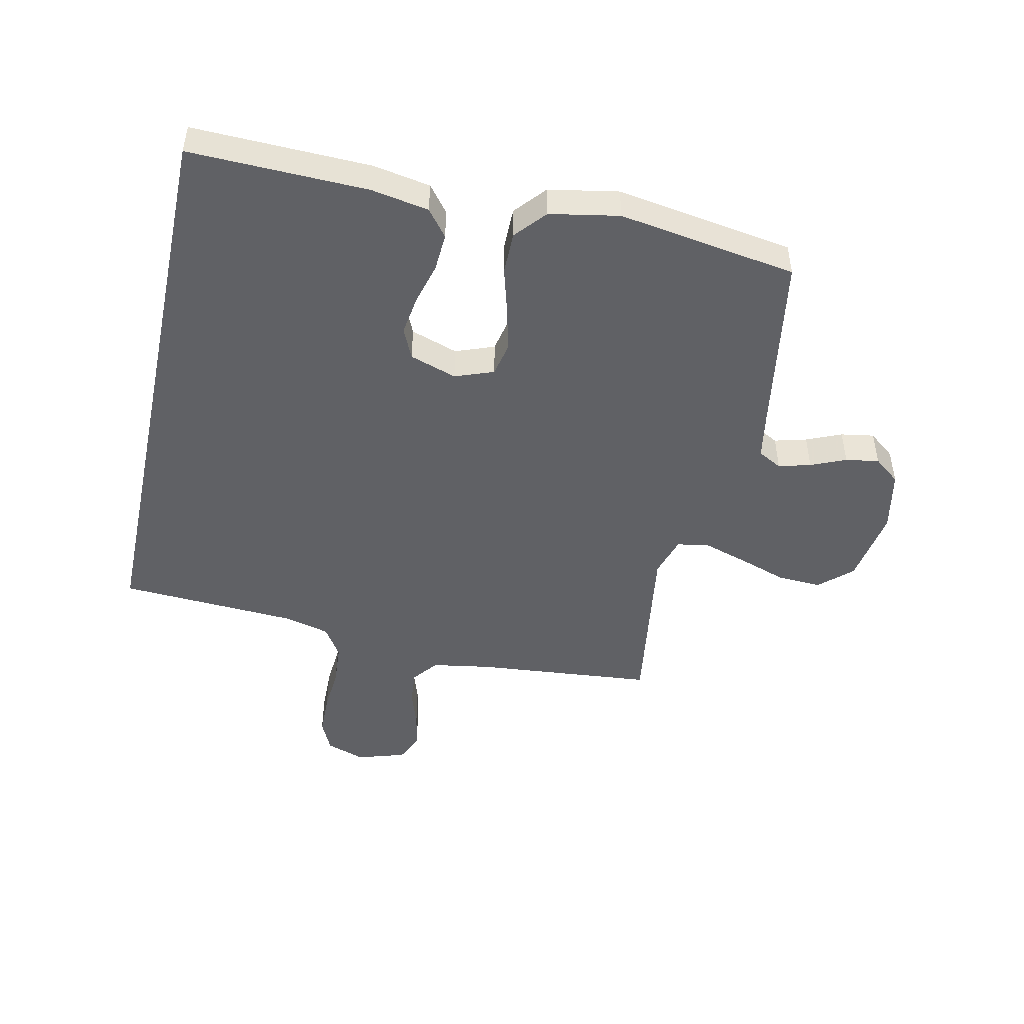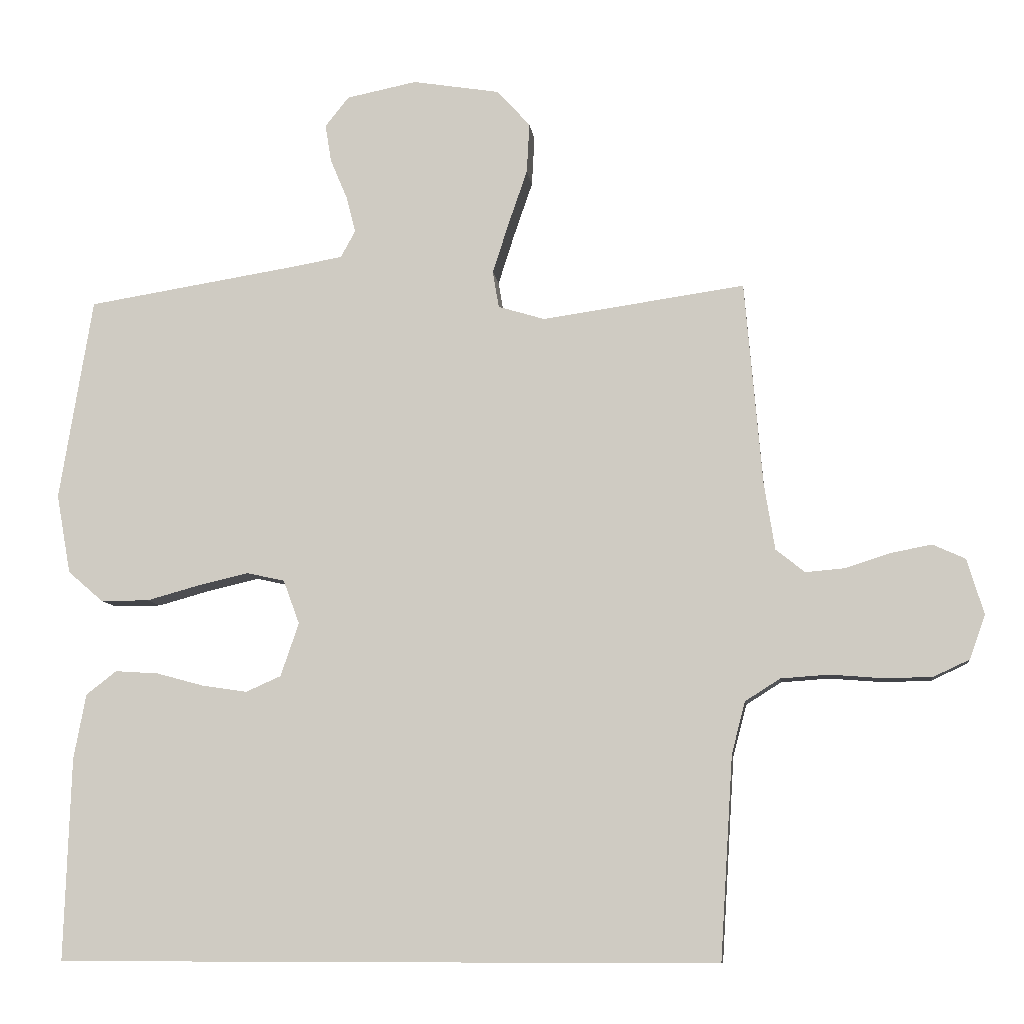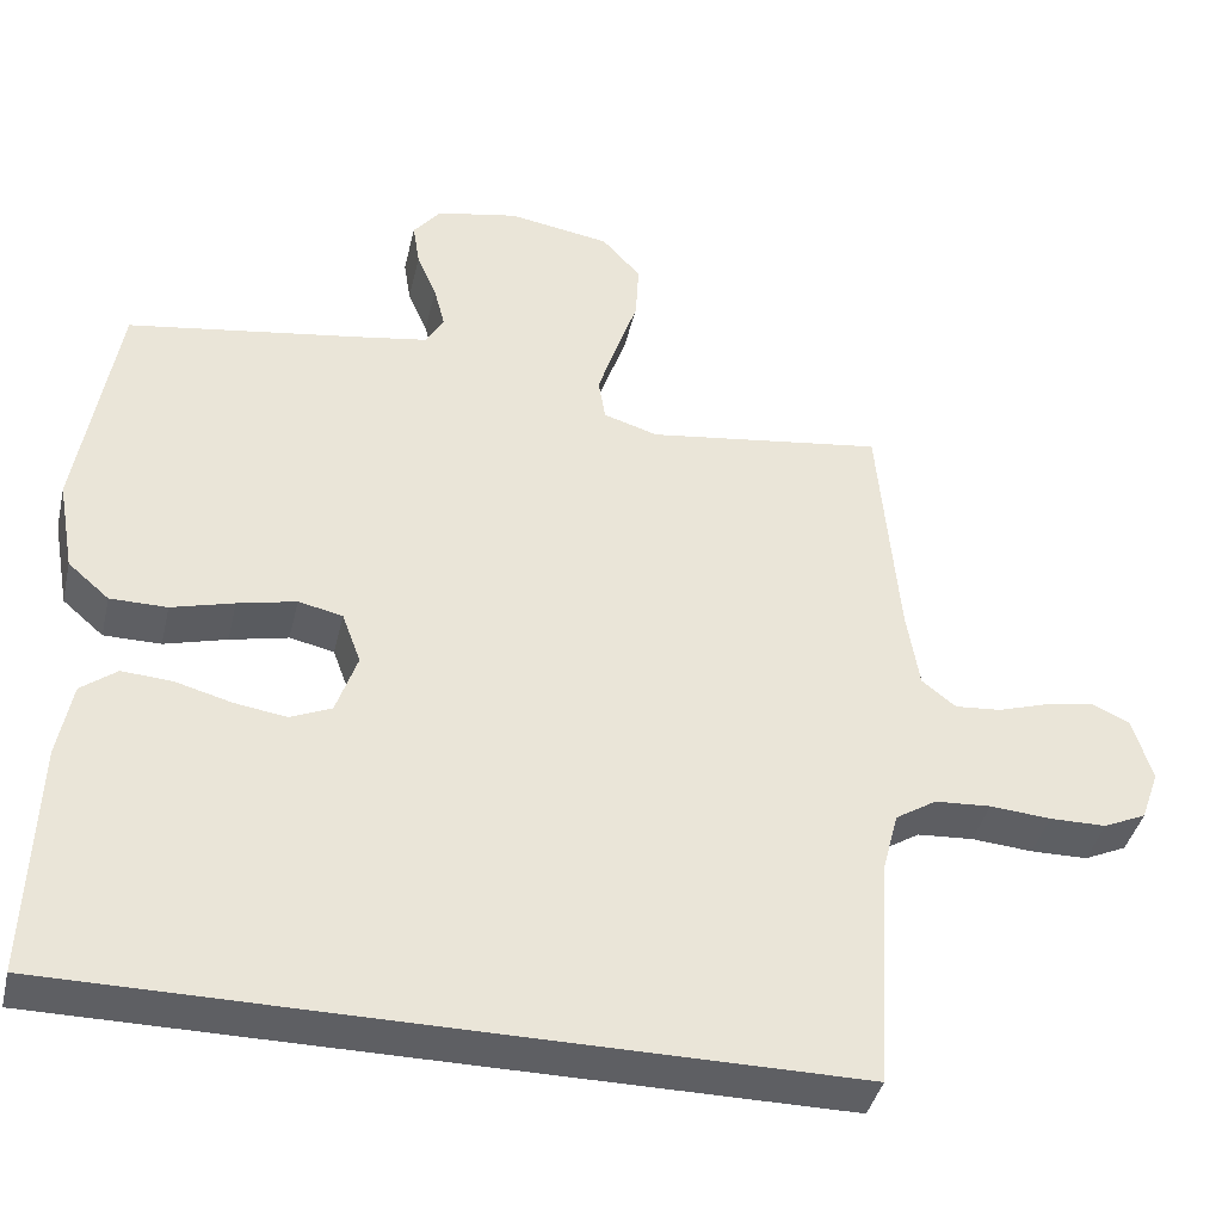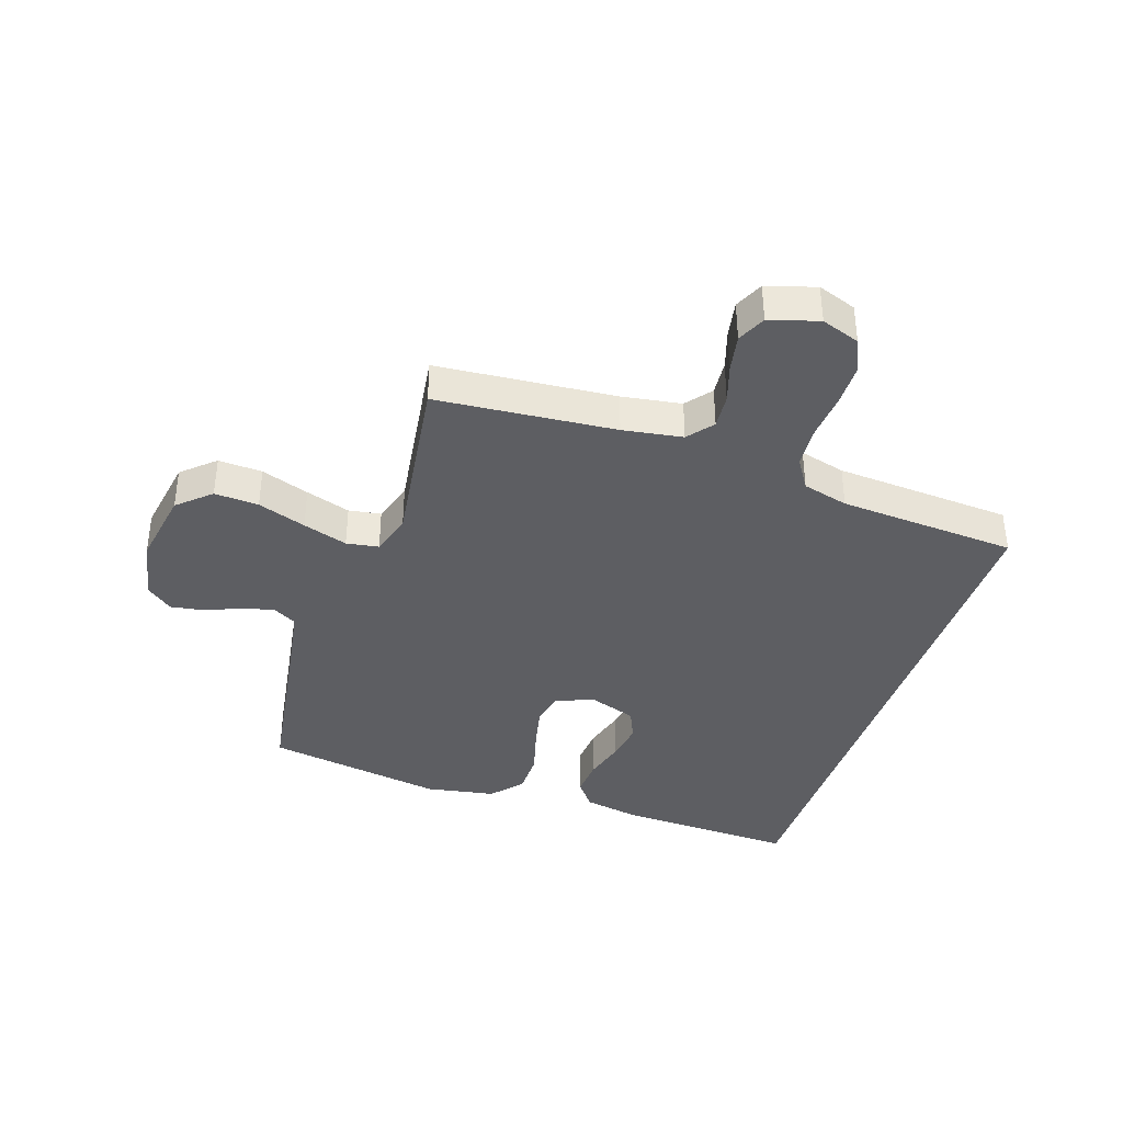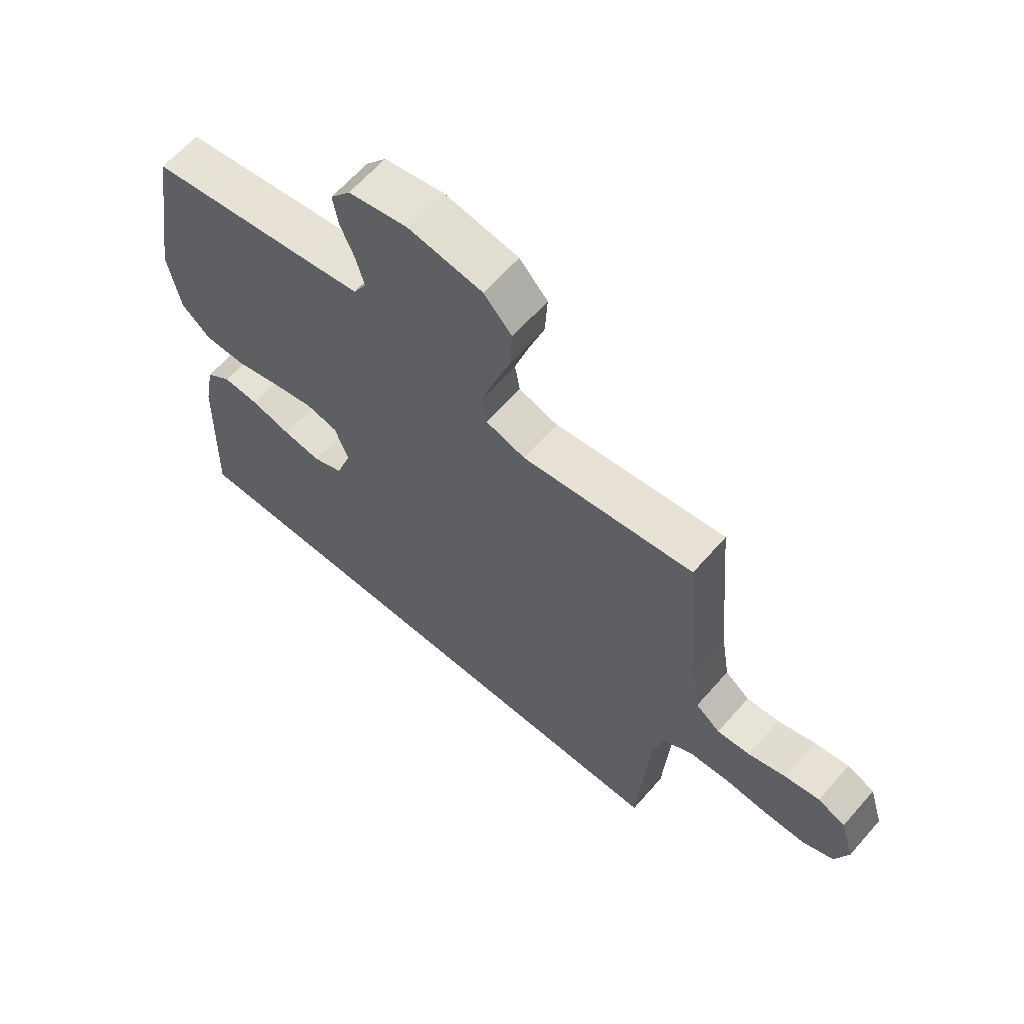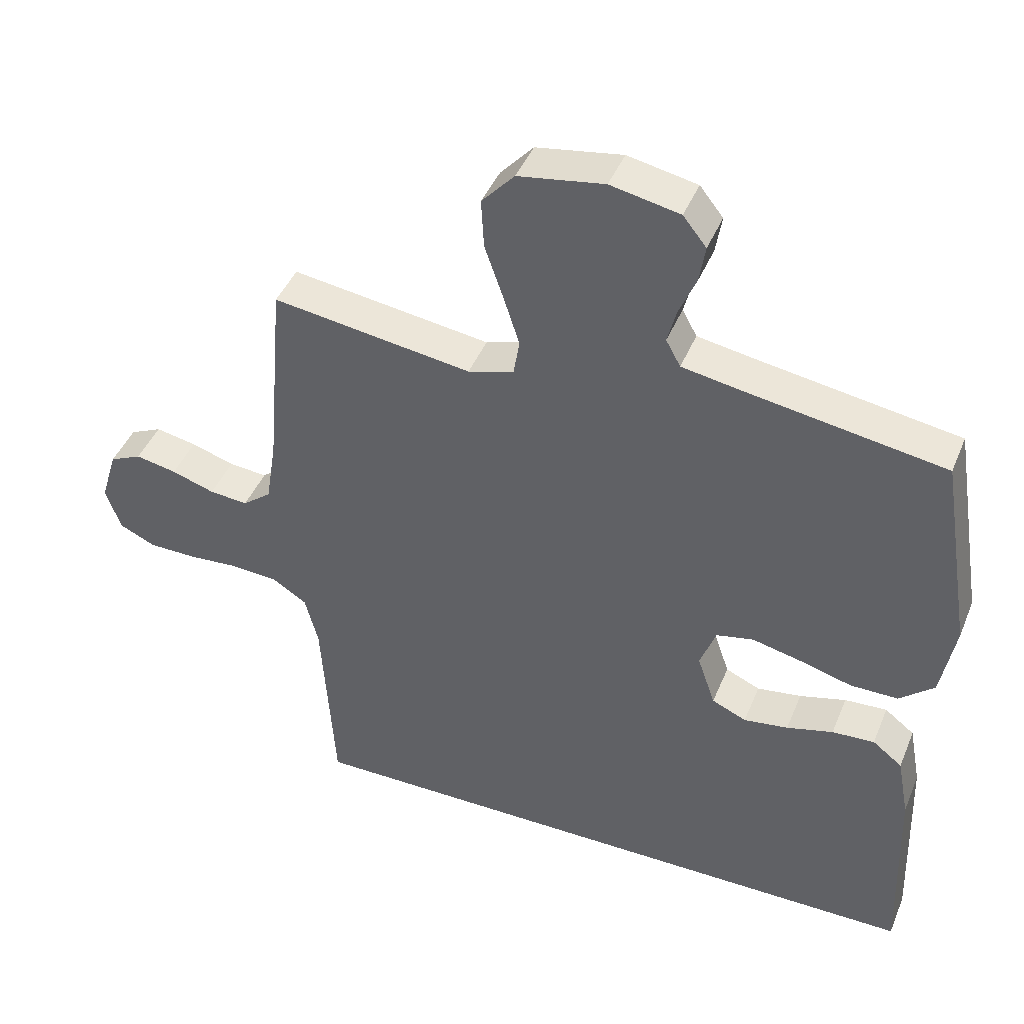
<metadata>
{"format":"obj","ext":"obj","renderer":"f3d","projection":"perspective","resolution":1024,"background":"white","views":[{"elev":-47.6,"azim":-102.0,"up":"+Y"},{"elev":-8.6,"azim":6.9,"up":"+Z"},{"elev":-40.6,"azim":-13.1,"up":"+Z"},{"elev":-38.4,"azim":71.5,"up":"+Y"},{"elev":63.2,"azim":41.1,"up":"+Z"},{"elev":43.5,"azim":-158.5,"up":"+Z"}]}
</metadata>
<code>
v -0.5 0.07 0.5
v -0.2 0.07 0.548
v -0.113 0.07 0.563
v -0.091 0.07 0.603
v -0.105 0.07 0.657
v -0.13 0.07 0.716
v -0.139 0.07 0.772
v -0.104 0.07 0.816
v 0 0.07 0.837
v 0.129 0.07 0.816
v 0.178 0.07 0.762
v 0.174 0.07 0.688
v 0.146 0.07 0.607
v 0.122 0.07 0.532
v 0.131 0.07 0.478
v 0.2 0.07 0.457
v 0.5 0.07 0.5
v 0.526 0.07 0.2
v 0.542 0.07 0.1
v 0.585 0.07 0.066
v 0.643 0.07 0.071
v 0.708 0.07 0.092
v 0.77 0.07 0.104
v 0.818 0.07 0.082
v 0.843 0.07 0
v 0.82 0.07 -0.065
v 0.766 0.07 -0.09
v 0.694 0.07 -0.091
v 0.617 0.07 -0.085
v 0.546 0.07 -0.09
v 0.494 0.07 -0.123
v 0.474 0.07 -0.2
v 0.455 0.07 -0.5
v -0.524 0.07 -0.5
v -0.514 0.07 -0.2
v -0.496 0.07 -0.104
v -0.451 0.07 -0.069
v -0.387 0.07 -0.073
v -0.317 0.07 -0.092
v -0.25 0.07 -0.102
v -0.198 0.07 -0.079
v -0.171 0.07 0
v -0.195 0.07 0.065
v -0.251 0.07 0.077
v -0.325 0.07 0.06
v -0.404 0.07 0.038
v -0.476 0.07 0.038
v -0.528 0.07 0.083
v -0.549 0.07 0.2
v -0.5 0 0.5
v -0.2 0 0.548
v -0.113 0 0.563
v -0.091 0 0.603
v -0.105 0 0.657
v -0.13 0 0.716
v -0.139 0 0.772
v -0.104 0 0.816
v 0 0 0.837
v 0.129 0 0.816
v 0.178 0 0.762
v 0.174 0 0.688
v 0.146 0 0.607
v 0.122 0 0.532
v 0.131 0 0.478
v 0.2 0 0.457
v 0.5 0 0.5
v 0.526 0 0.2
v 0.542 0 0.1
v 0.585 0 0.066
v 0.643 0 0.071
v 0.708 0 0.092
v 0.77 0 0.104
v 0.818 0 0.082
v 0.843 0 0
v 0.82 0 -0.065
v 0.766 0 -0.09
v 0.694 0 -0.091
v 0.617 0 -0.085
v 0.546 0 -0.09
v 0.494 0 -0.123
v 0.474 0 -0.2
v 0.455 0 -0.5
v -0.524 0 -0.5
v -0.514 0 -0.2
v -0.496 0 -0.104
v -0.451 0 -0.069
v -0.387 0 -0.073
v -0.317 0 -0.092
v -0.25 0 -0.102
v -0.198 0 -0.079
v -0.171 0 0
v -0.195 0 0.065
v -0.251 0 0.077
v -0.325 0 0.06
v -0.404 0 0.038
v -0.476 0 0.038
v -0.528 0 0.083
v -0.549 0 0.2
f 49 1 2
f 48 49 2
f 47 48 2
f 46 47 2
f 45 46 2
f 44 45 2 3
f 43 44 3 4
f 42 43 4
f 37 38 39
f 36 37 39
f 35 36 39
f 34 35 39
f 33 34 39
f 33 39 40
f 32 33 40 41
f 27 28 29
f 26 27 29
f 25 26 29
f 24 25 29
f 23 24 29
f 22 23 29
f 21 22 29
f 20 21 29 30
f 19 20 30 31
f 16 17 18
f 32 41 42
f 31 32 42
f 19 31 42
f 18 19 42
f 16 18 42
f 15 16 42
f 11 12 13
f 10 11 13
f 9 10 13
f 8 9 13
f 7 8 13
f 6 7 13
f 5 6 13
f 14 15 42 4
f 4 5 13 14
f 51 50 98
f 51 98 97
f 51 97 96
f 51 96 95
f 51 95 94
f 52 51 94 93
f 53 52 93 92
f 53 92 91
f 88 87 86
f 88 86 85
f 88 85 84
f 88 84 83
f 88 83 82
f 89 88 82
f 90 89 82 81
f 78 77 76
f 78 76 75
f 78 75 74
f 78 74 73
f 78 73 72
f 78 72 71
f 78 71 70
f 79 78 70 69
f 80 79 69 68
f 67 66 65
f 91 90 81
f 91 81 80
f 91 80 68
f 91 68 67
f 91 67 65
f 91 65 64
f 62 61 60
f 62 60 59
f 62 59 58
f 62 58 57
f 62 57 56
f 62 56 55
f 62 55 54
f 53 91 64 63
f 63 62 54 53
f 1 50 51 2
f 2 51 52 3
f 3 52 53 4
f 4 53 54 5
f 5 54 55 6
f 6 55 56 7
f 7 56 57 8
f 8 57 58 9
f 9 58 59 10
f 10 59 60 11
f 11 60 61 12
f 12 61 62 13
f 13 62 63 14
f 14 63 64 15
f 15 64 65 16
f 16 65 66 17
f 17 66 67 18
f 18 67 68 19
f 19 68 69 20
f 20 69 70 21
f 21 70 71 22
f 22 71 72 23
f 23 72 73 24
f 24 73 74 25
f 25 74 75 26
f 26 75 76 27
f 27 76 77 28
f 28 77 78 29
f 29 78 79 30
f 30 79 80 31
f 31 80 81 32
f 32 81 82 33
f 33 82 83 34
f 34 83 84 35
f 35 84 85 36
f 36 85 86 37
f 37 86 87 38
f 38 87 88 39
f 39 88 89 40
f 40 89 90 41
f 41 90 91 42
f 42 91 92 43
f 43 92 93 44
f 44 93 94 45
f 45 94 95 46
f 46 95 96 47
f 47 96 97 48
f 48 97 98 49
f 49 98 50 1

</code>
